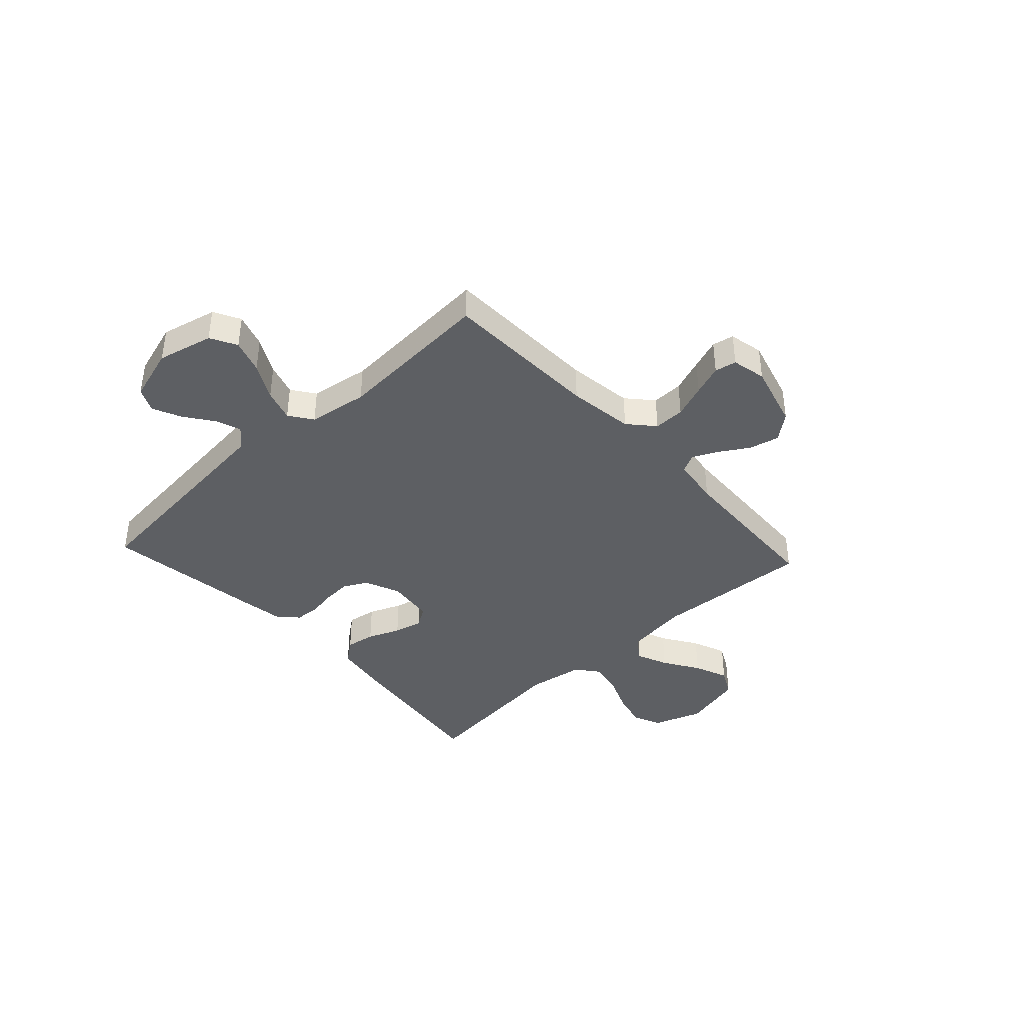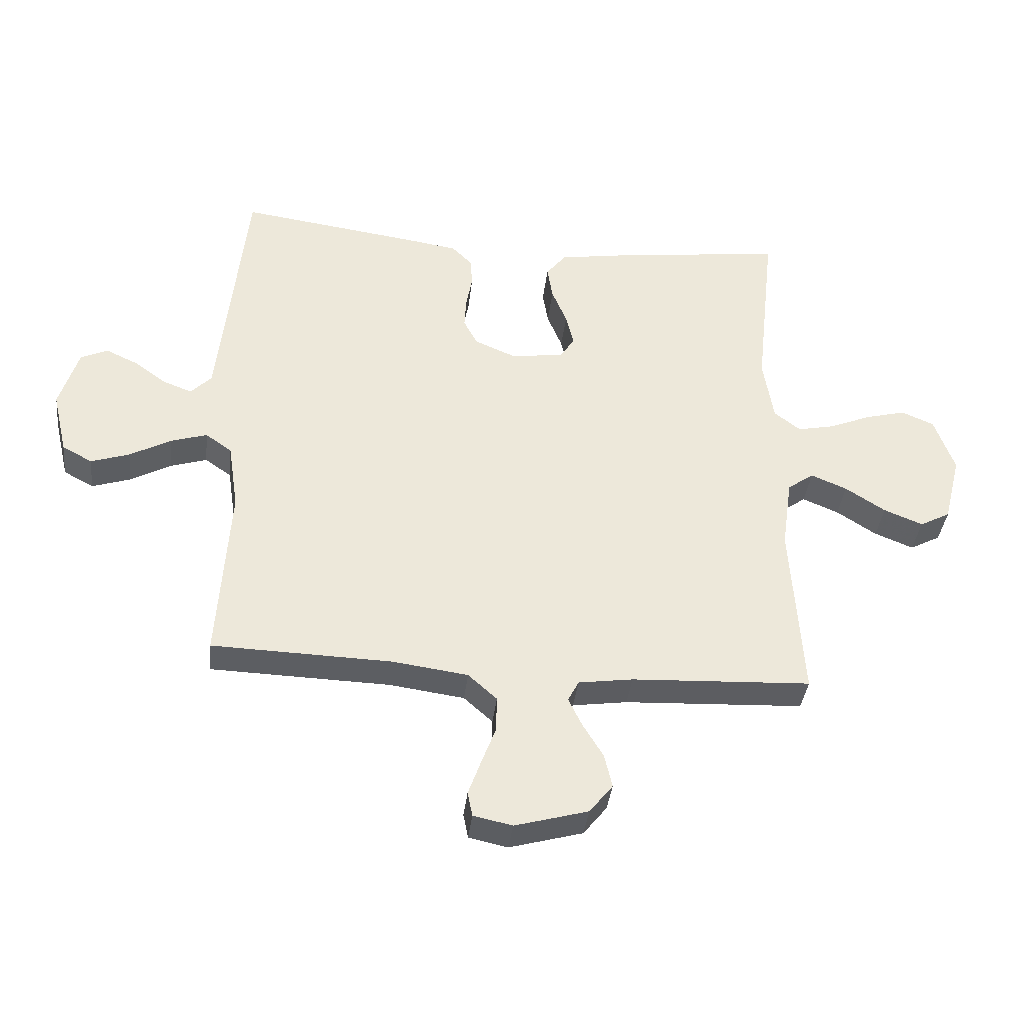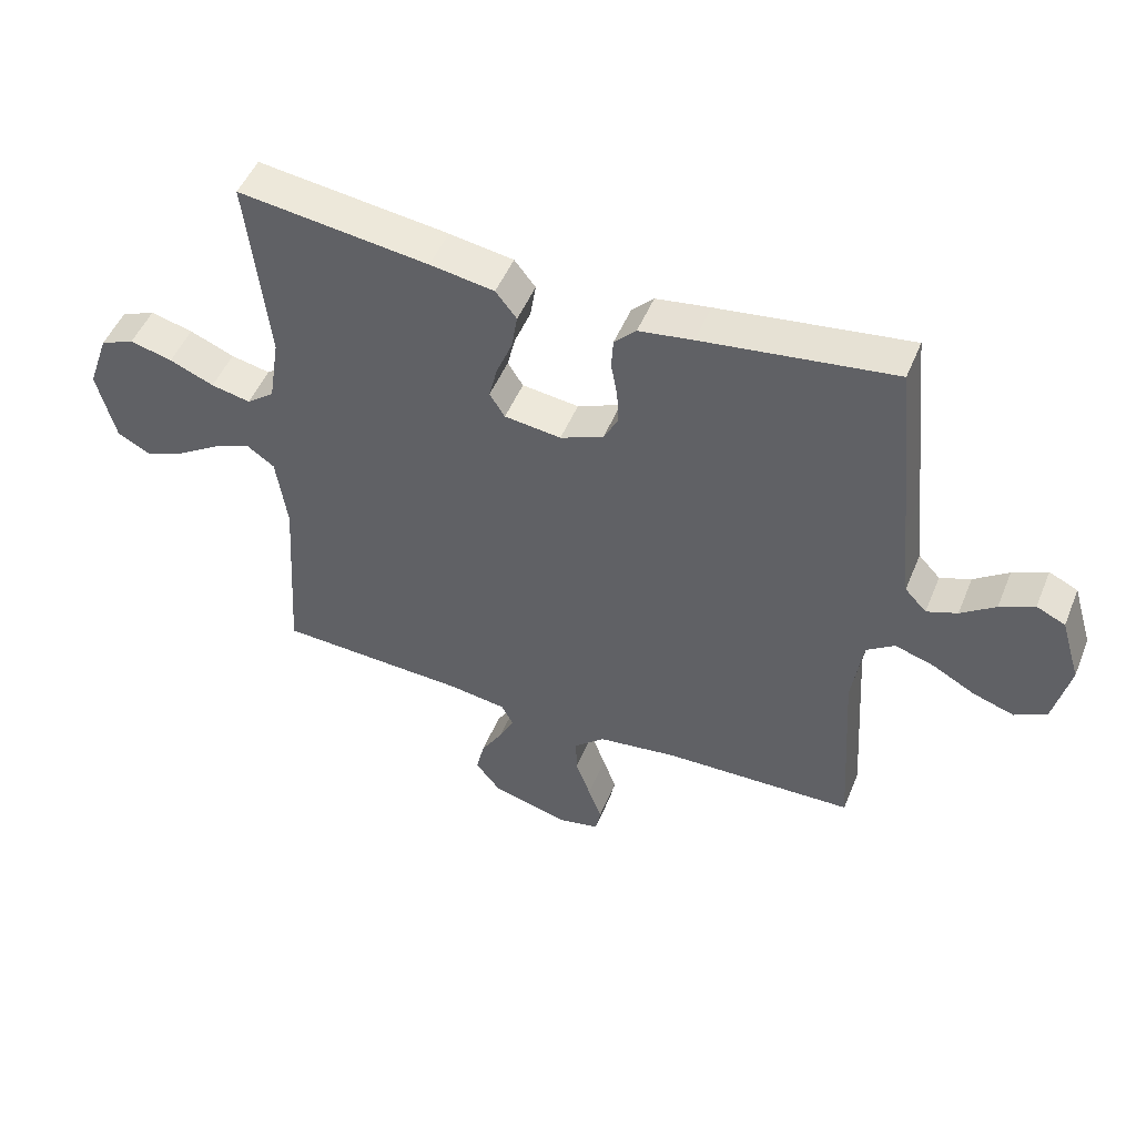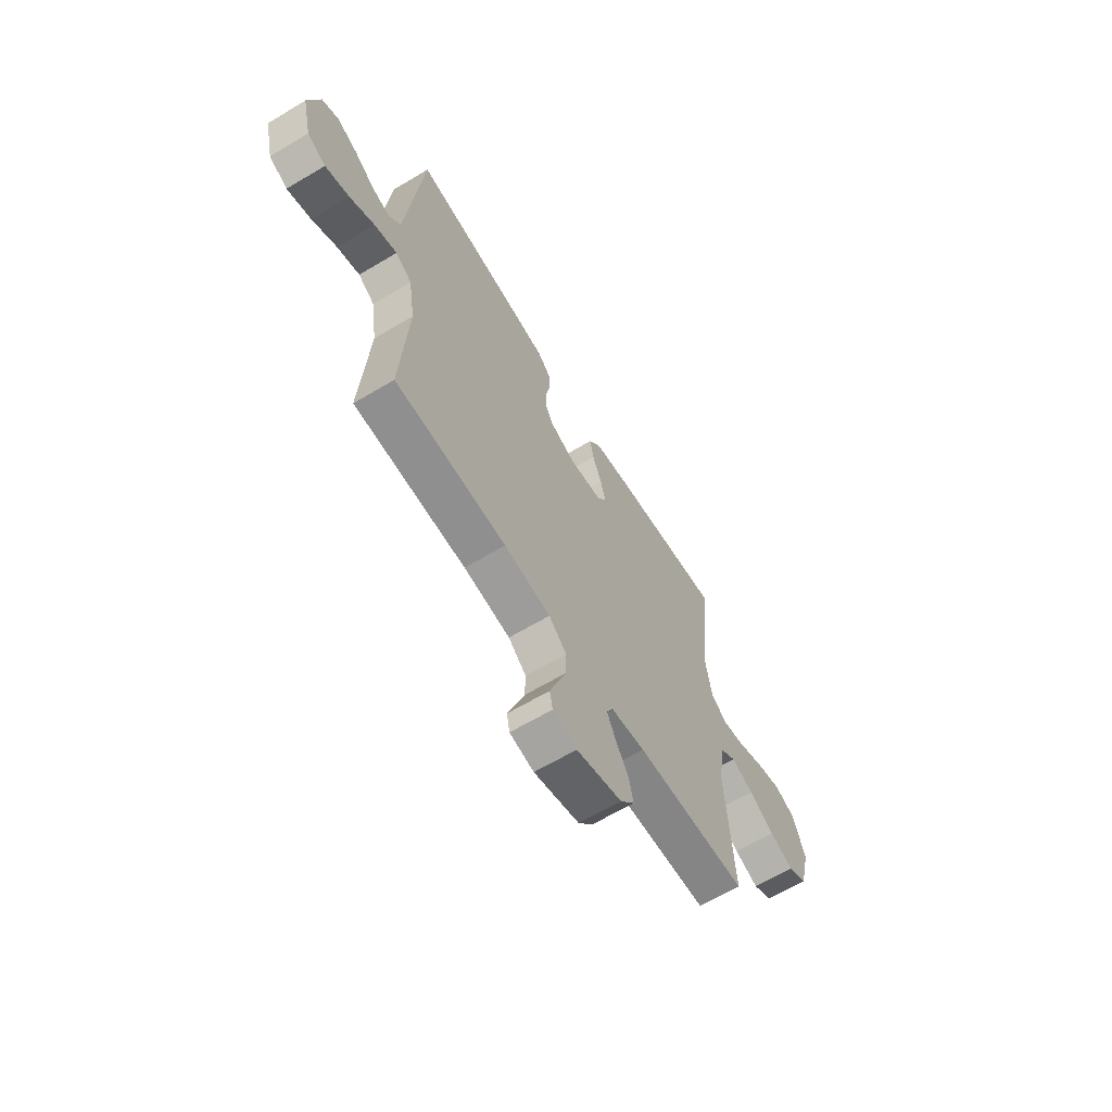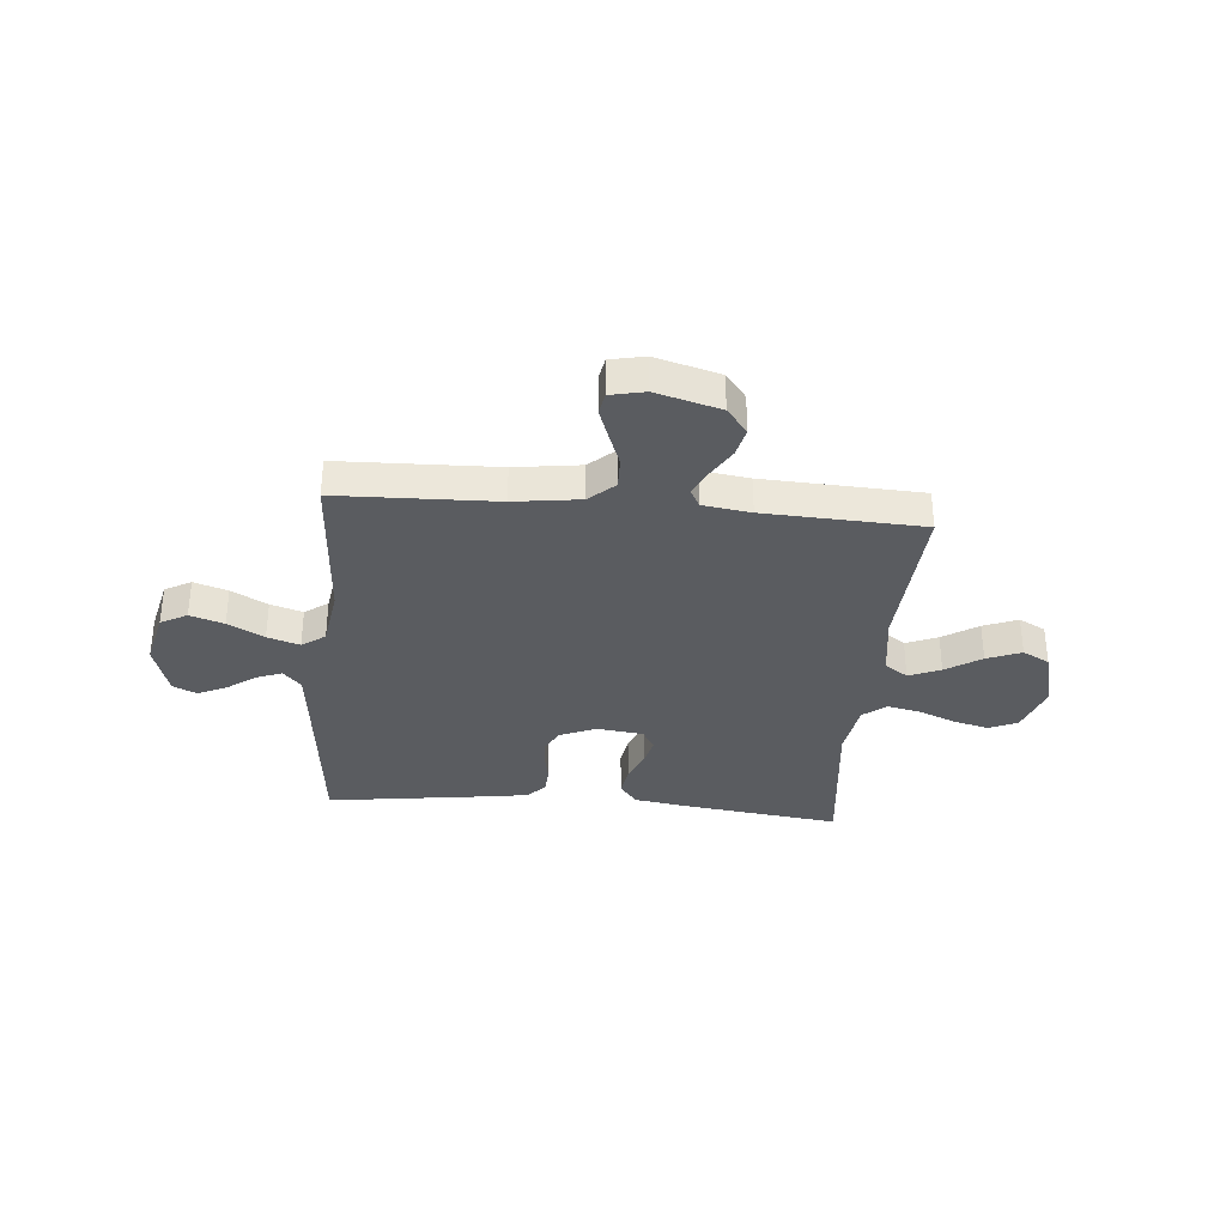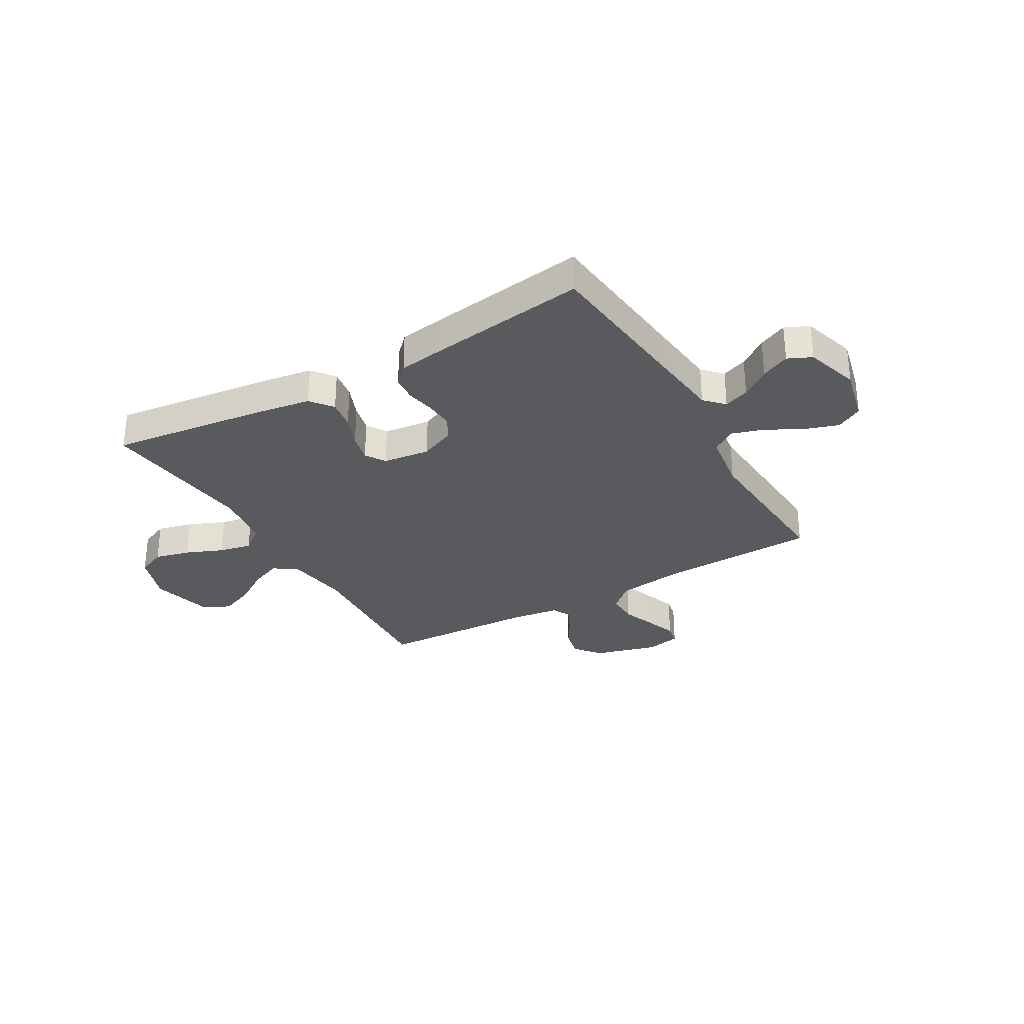
<metadata>
{"format":"obj","ext":"obj","renderer":"f3d","projection":"perspective","resolution":1024,"background":"white","views":[{"elev":-40.1,"azim":132.7,"up":"+Y"},{"elev":-37.7,"azim":173.5,"up":"+Z"},{"elev":49.6,"azim":21.9,"up":"+Z"},{"elev":-64.0,"azim":121.1,"up":"+Z"},{"elev":-34.0,"azim":175.0,"up":"+Y"},{"elev":-30.6,"azim":30.1,"up":"+Y"}]}
</metadata>
<code>
v 0.5 0.07 -0.5
v 0.2 0.07 -0.509
v 0.075 0.07 -0.526
v 0.027 0.07 -0.569
v 0.028 0.07 -0.628
v 0.052 0.07 -0.692
v 0.073 0.07 -0.75
v 0.065 0.07 -0.791
v 0 0.07 -0.805
v -0.122 0.07 -0.771
v -0.161 0.07 -0.722
v -0.148 0.07 -0.666
v -0.114 0.07 -0.61
v -0.091 0.07 -0.562
v -0.109 0.07 -0.527
v -0.2 0.07 -0.514
v -0.5 0.07 -0.5
v -0.481 0.07 -0.2
v -0.498 0.07 -0.08
v -0.542 0.07 -0.049
v -0.602 0.07 -0.074
v -0.669 0.07 -0.117
v -0.734 0.07 -0.143
v -0.785 0.07 -0.116
v -0.814 0.07 0
v -0.781 0.07 0.094
v -0.727 0.07 0.117
v -0.66 0.07 0.1
v -0.59 0.07 0.071
v -0.528 0.07 0.058
v -0.484 0.07 0.092
v -0.467 0.07 0.2
v -0.5 0.07 0.5
v -0.2 0.07 0.462
v -0.099 0.07 0.446
v -0.066 0.07 0.404
v -0.075 0.07 0.348
v -0.1 0.07 0.287
v -0.113 0.07 0.233
v -0.089 0.07 0.195
v 0 0.07 0.184
v 0.068 0.07 0.213
v 0.091 0.07 0.257
v 0.088 0.07 0.31
v 0.078 0.07 0.364
v 0.081 0.07 0.412
v 0.115 0.07 0.446
v 0.2 0.07 0.459
v 0.5 0.07 0.5
v 0.531 0.07 0.2
v 0.544 0.07 0.077
v 0.578 0.07 0.041
v 0.626 0.07 0.059
v 0.68 0.07 0.098
v 0.734 0.07 0.123
v 0.779 0.07 0.102
v 0.81 0.07 0
v 0.785 0.07 -0.106
v 0.735 0.07 -0.133
v 0.671 0.07 -0.112
v 0.603 0.07 -0.075
v 0.542 0.07 -0.056
v 0.498 0.07 -0.087
v 0.481 0.07 -0.2
v 0.5 0 -0.5
v 0.2 0 -0.509
v 0.075 0 -0.526
v 0.027 0 -0.569
v 0.028 0 -0.628
v 0.052 0 -0.692
v 0.073 0 -0.75
v 0.065 0 -0.791
v 0 0 -0.805
v -0.122 0 -0.771
v -0.161 0 -0.722
v -0.148 0 -0.666
v -0.114 0 -0.61
v -0.091 0 -0.562
v -0.109 0 -0.527
v -0.2 0 -0.514
v -0.5 0 -0.5
v -0.481 0 -0.2
v -0.498 0 -0.08
v -0.542 0 -0.049
v -0.602 0 -0.074
v -0.669 0 -0.117
v -0.734 0 -0.143
v -0.785 0 -0.116
v -0.814 0 0
v -0.781 0 0.094
v -0.727 0 0.117
v -0.66 0 0.1
v -0.59 0 0.071
v -0.528 0 0.058
v -0.484 0 0.092
v -0.467 0 0.2
v -0.5 0 0.5
v -0.2 0 0.462
v -0.099 0 0.446
v -0.066 0 0.404
v -0.075 0 0.348
v -0.1 0 0.287
v -0.113 0 0.233
v -0.089 0 0.195
v 0 0 0.184
v 0.068 0 0.213
v 0.091 0 0.257
v 0.088 0 0.31
v 0.078 0 0.364
v 0.081 0 0.412
v 0.115 0 0.446
v 0.2 0 0.459
v 0.5 0 0.5
v 0.531 0 0.2
v 0.544 0 0.077
v 0.578 0 0.041
v 0.626 0 0.059
v 0.68 0 0.098
v 0.734 0 0.123
v 0.779 0 0.102
v 0.81 0 0
v 0.785 0 -0.106
v 0.735 0 -0.133
v 0.671 0 -0.112
v 0.603 0 -0.075
v 0.542 0 -0.056
v 0.498 0 -0.087
v 0.481 0 -0.2
f 59 60 61
f 58 59 61
f 57 58 61
f 56 57 61
f 55 56 61
f 54 55 61
f 53 54 61
f 52 53 61 62
f 51 52 62 63
f 48 49 50
f 47 48 50
f 46 47 50
f 45 46 50
f 44 45 50
f 50 51 63
f 44 50 63
f 43 44 63
f 36 37 38
f 35 36 38
f 34 35 38
f 33 34 38
f 32 33 38
f 31 32 38 39
f 30 31 39 40
f 27 28 29
f 26 27 29
f 25 26 29
f 24 25 29
f 23 24 29
f 22 23 29
f 21 22 29
f 20 21 29 30
f 30 40 41
f 20 30 41
f 19 20 41
f 16 17 18
f 19 41 42
f 18 19 42
f 16 18 42
f 15 16 42
f 11 12 13
f 10 11 13
f 9 10 13
f 8 9 13
f 7 8 13
f 6 7 13
f 5 6 13
f 4 5 13 14
f 64 1 2
f 64 2 3
f 63 64 3
f 42 43 63
f 15 42 63
f 14 15 63
f 4 14 63
f 3 4 63
f 125 124 123
f 125 123 122
f 125 122 121
f 125 121 120
f 125 120 119
f 125 119 118
f 125 118 117
f 126 125 117 116
f 127 126 116 115
f 114 113 112
f 114 112 111
f 114 111 110
f 114 110 109
f 114 109 108
f 127 115 114
f 127 114 108
f 127 108 107
f 102 101 100
f 102 100 99
f 102 99 98
f 102 98 97
f 102 97 96
f 103 102 96 95
f 104 103 95 94
f 93 92 91
f 93 91 90
f 93 90 89
f 93 89 88
f 93 88 87
f 93 87 86
f 93 86 85
f 94 93 85 84
f 105 104 94
f 105 94 84
f 105 84 83
f 82 81 80
f 106 105 83
f 106 83 82
f 106 82 80
f 106 80 79
f 77 76 75
f 77 75 74
f 77 74 73
f 77 73 72
f 77 72 71
f 77 71 70
f 77 70 69
f 78 77 69 68
f 66 65 128
f 67 66 128
f 67 128 127
f 127 107 106
f 127 106 79
f 127 79 78
f 127 78 68
f 127 68 67
f 1 65 66 2
f 2 66 67 3
f 3 67 68 4
f 4 68 69 5
f 5 69 70 6
f 6 70 71 7
f 7 71 72 8
f 8 72 73 9
f 9 73 74 10
f 10 74 75 11
f 11 75 76 12
f 12 76 77 13
f 13 77 78 14
f 14 78 79 15
f 15 79 80 16
f 16 80 81 17
f 17 81 82 18
f 18 82 83 19
f 19 83 84 20
f 20 84 85 21
f 21 85 86 22
f 22 86 87 23
f 23 87 88 24
f 24 88 89 25
f 25 89 90 26
f 26 90 91 27
f 27 91 92 28
f 28 92 93 29
f 29 93 94 30
f 30 94 95 31
f 31 95 96 32
f 32 96 97 33
f 33 97 98 34
f 34 98 99 35
f 35 99 100 36
f 36 100 101 37
f 37 101 102 38
f 38 102 103 39
f 39 103 104 40
f 40 104 105 41
f 41 105 106 42
f 42 106 107 43
f 43 107 108 44
f 44 108 109 45
f 45 109 110 46
f 46 110 111 47
f 47 111 112 48
f 48 112 113 49
f 49 113 114 50
f 50 114 115 51
f 51 115 116 52
f 52 116 117 53
f 53 117 118 54
f 54 118 119 55
f 55 119 120 56
f 56 120 121 57
f 57 121 122 58
f 58 122 123 59
f 59 123 124 60
f 60 124 125 61
f 61 125 126 62
f 62 126 127 63
f 63 127 128 64
f 64 128 65 1

</code>
